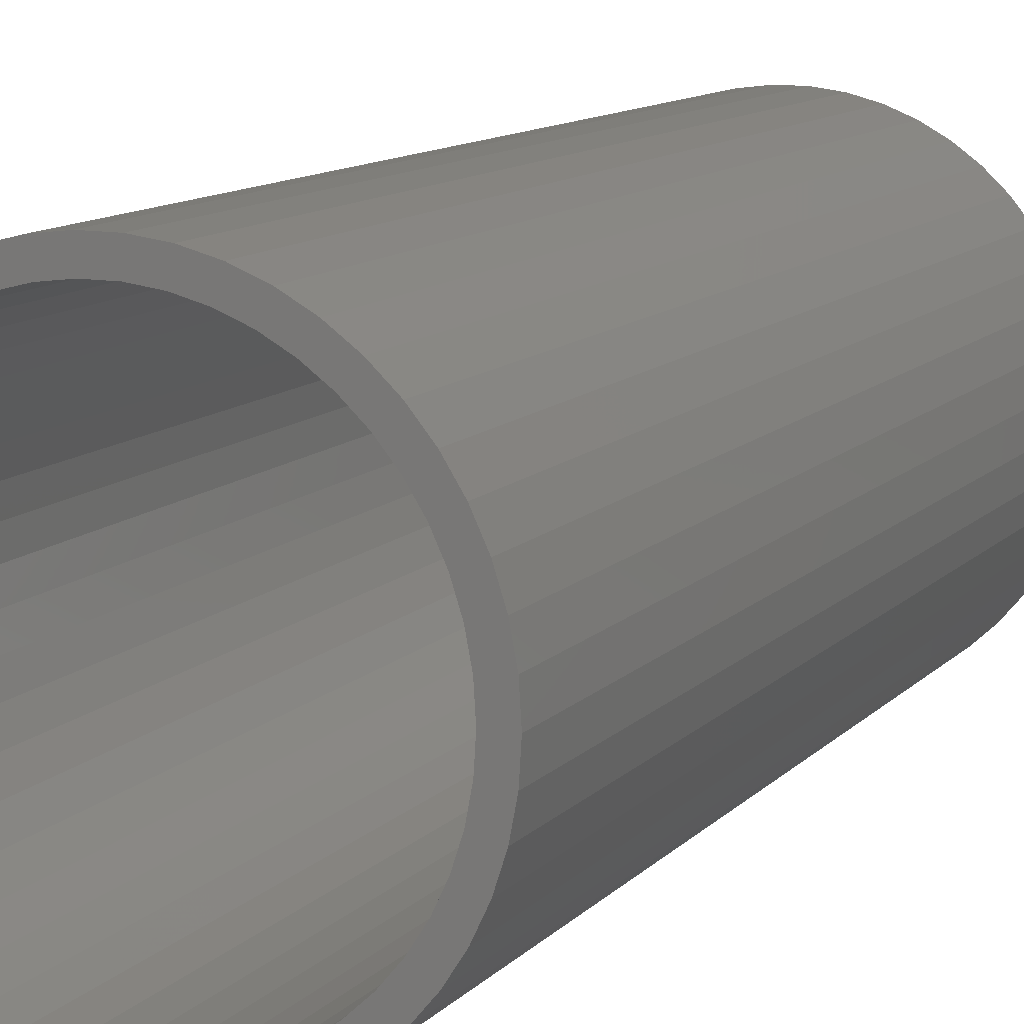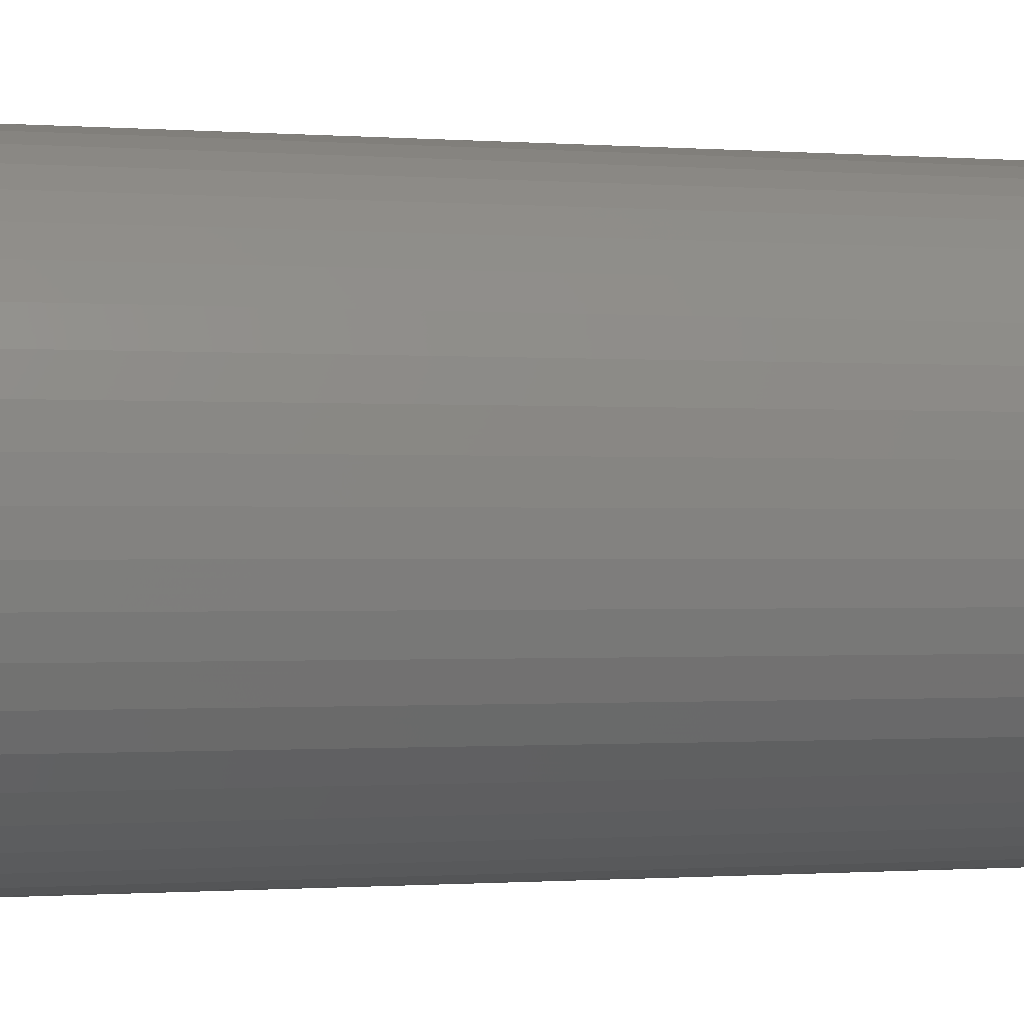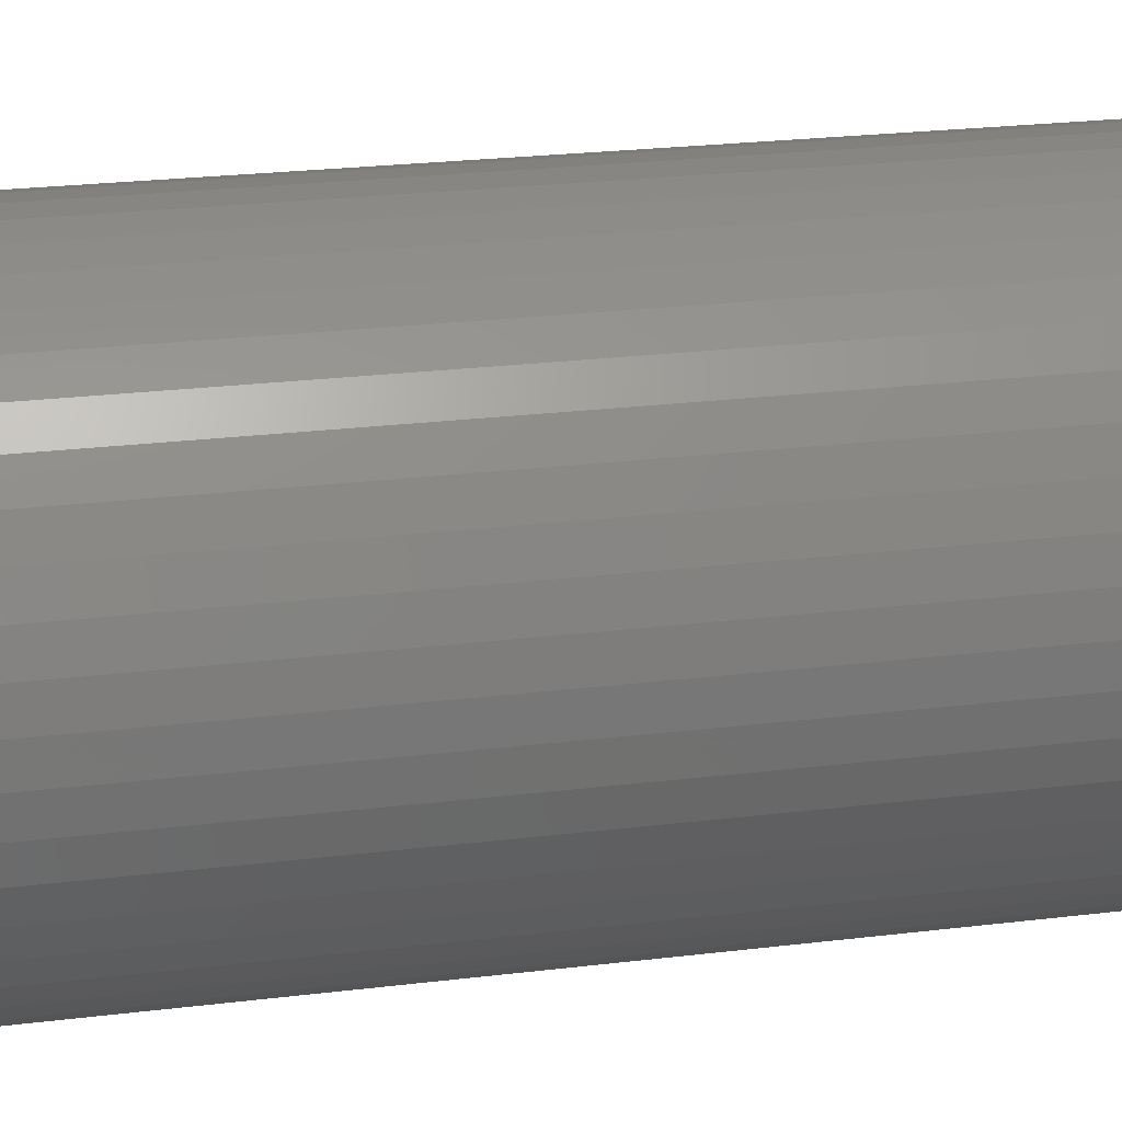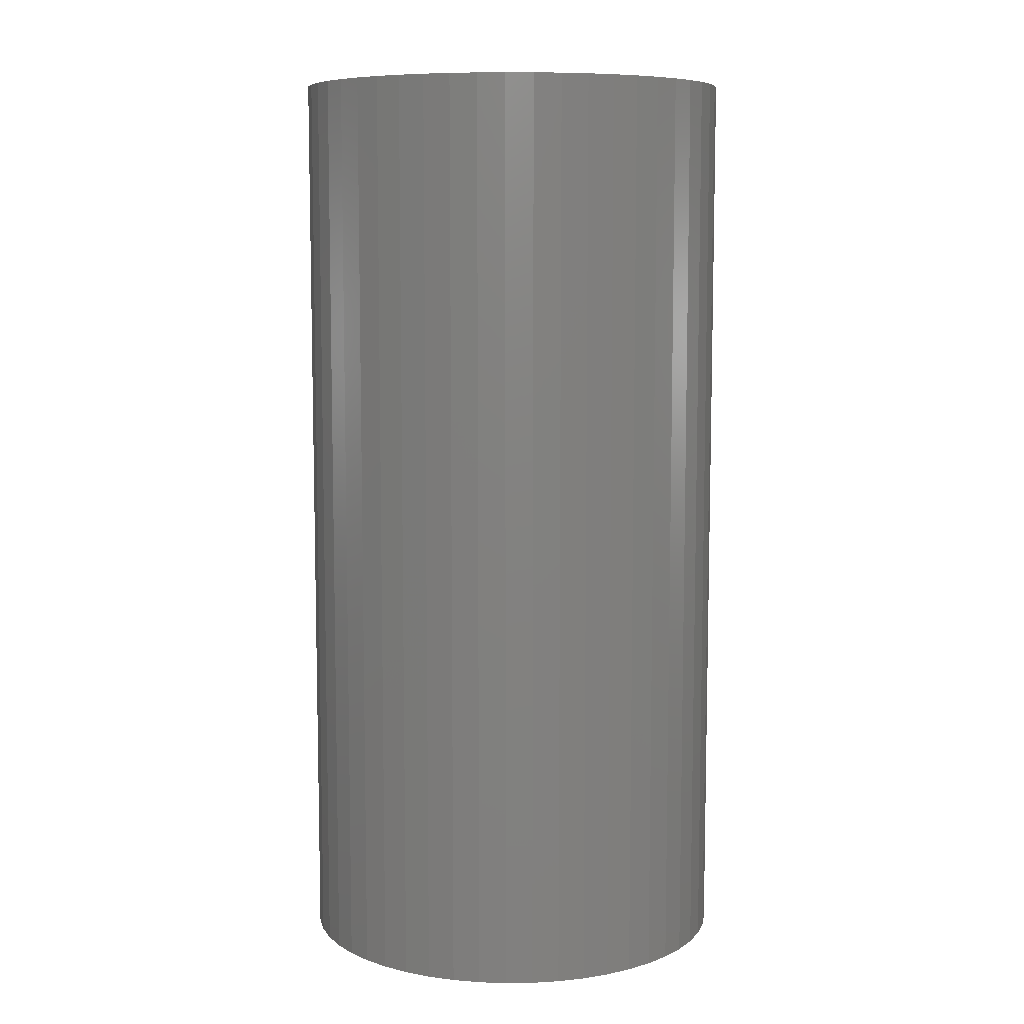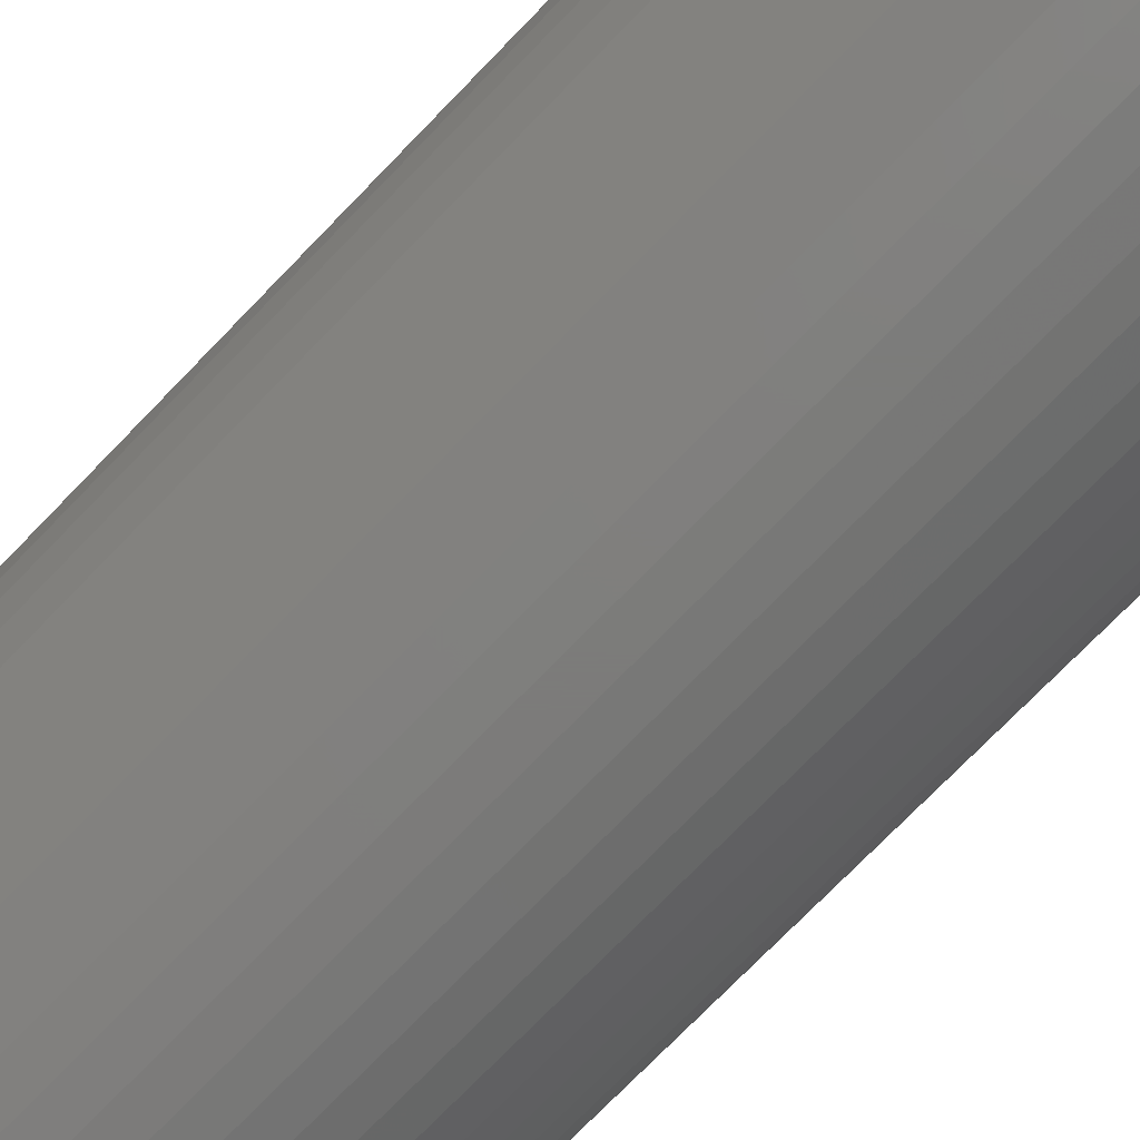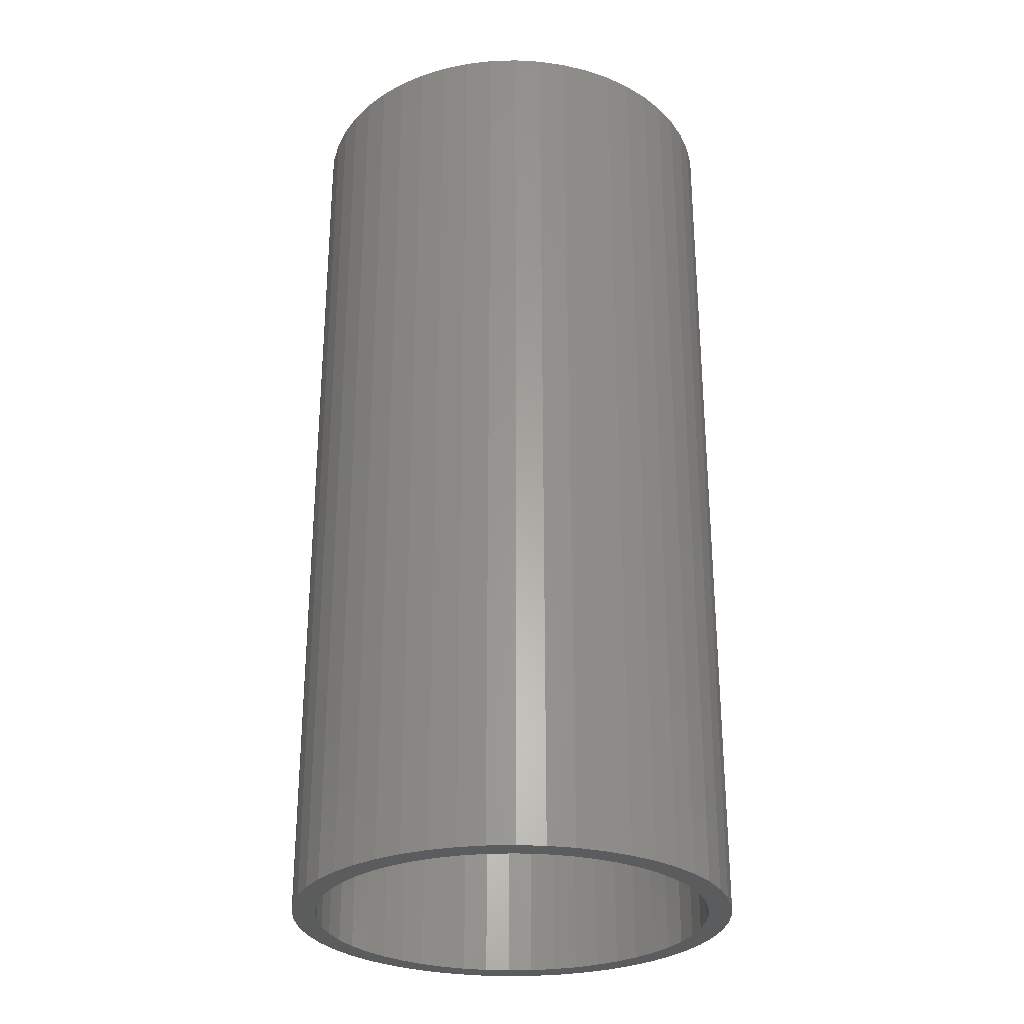
<metadata>
{"format":"stl","ext":"stl","renderer":"f3d","projection":"perspective","resolution":1024,"background":"white","views":[{"elev":11.4,"azim":-155.1,"up":"+Y"},{"elev":-0.6,"azim":-107.6,"up":"+Y"},{"elev":23.4,"azim":78.2,"up":"+Y"},{"elev":8.2,"azim":5.3,"up":"+Z"},{"elev":-75.1,"azim":-44.2,"up":"+Y"},{"elev":-28.7,"azim":-40.6,"up":"+Z"}]}
</metadata>
<code>
# stl→obj: 200 verts, 400 faces
v 4.75 0 10
v 4.713 0.5953 -10
v 4.713 0.5953 10
v 4.75 0 -10
v -4.75 0 -10
v -4.713 0.5953 10
v -4.713 0.5953 -10
v -4.75 0 10
v 0.2983 4.741 -10
v -0.2983 4.741 10
v 0.2983 4.741 10
v -0.2983 4.741 -10
v -0.2983 -4.741 -10
v 0.2983 -4.741 10
v -0.2983 -4.741 10
v 0.2983 -4.741 -10
v 3.463 3.252 -10
v 3.028 3.66 10
v 3.463 3.252 10
v 3.028 3.66 -10
v -3.028 3.66 -10
v -3.463 3.252 10
v -3.028 3.66 10
v -3.463 3.252 -10
v -1.468 4.518 -10
v -2.022 4.298 10
v -1.468 4.518 10
v -2.022 4.298 -10
v 4.416 1.749 10
v 4.162 2.288 -10
v 4.162 2.288 10
v 4.416 1.749 -10
v 4.601 1.181 -10
v 4.601 1.181 10
v 3.843 2.792 -10
v 3.843 2.792 10
v 2.022 4.298 -10
v 1.468 4.518 10
v 2.022 4.298 10
v 1.468 4.518 -10
v 0.8901 4.666 10
v 0.8901 4.666 -10
v 2.545 4.011 -10
v 2.545 4.011 10
v -4.416 1.749 -10
v -4.162 2.288 10
v -4.162 2.288 -10
v -4.416 1.749 10
v -3.843 2.792 -10
v -3.843 2.792 10
v -4.601 1.181 -10
v -4.601 1.181 10
v -0.8901 4.666 -10
v -0.8901 4.666 10
v 0.8901 -4.666 10
v 0.8901 -4.666 -10
v 4.25 0 10
v 4.216 0.5327 10
v 4.713 -0.5953 10
v 4.116 1.057 10
v 4.216 -0.5327 10
v 4.601 -1.181 10
v 3.952 1.565 10
v 3.724 2.047 10
v 3.438 2.498 10
v 3.098 2.909 10
v 2.709 3.275 10
v 2.277 3.588 10
v 1.81 3.846 10
v 1.313 4.042 10
v 0.7964 4.175 10
v 0.2669 4.242 10
v -0.2669 4.242 10
v -0.7964 4.175 10
v -1.313 4.042 10
v -1.81 3.846 10
v -2.277 3.588 10
v -2.545 4.011 10
v -2.709 3.275 10
v -3.098 2.909 10
v -3.438 2.498 10
v -3.724 2.047 10
v -3.952 1.565 10
v -4.116 1.057 10
v -4.216 0.5327 10
v 4.116 -1.057 10
v 4.416 -1.749 10
v 3.952 -1.565 10
v 4.162 -2.288 10
v 3.724 -2.047 10
v 3.843 -2.792 10
v 3.438 -2.498 10
v 3.463 -3.252 10
v 3.098 -2.909 10
v 3.028 -3.66 10
v 2.709 -3.275 10
v 2.545 -4.011 10
v 2.277 -3.588 10
v 2.022 -4.298 10
v 1.81 -3.846 10
v 1.468 -4.518 10
v 1.313 -4.042 10
v 0.7964 -4.175 10
v 0.2669 -4.242 10
v -0.2669 -4.242 10
v -0.7964 -4.175 10
v -0.8901 -4.666 10
v -1.313 -4.042 10
v -1.468 -4.518 10
v -1.81 -3.846 10
v -2.022 -4.298 10
v -2.277 -3.588 10
v -2.545 -4.011 10
v -2.709 -3.275 10
v -3.028 -3.66 10
v -3.098 -2.909 10
v -3.463 -3.252 10
v -3.438 -2.498 10
v -3.843 -2.792 10
v -3.724 -2.047 10
v -4.162 -2.288 10
v -3.952 -1.565 10
v -4.416 -1.749 10
v -4.116 -1.057 10
v -4.601 -1.181 10
v -4.216 -0.5327 10
v -4.713 -0.5953 10
v -4.25 0 10
v -2.545 4.011 -10
v 4.713 -0.5953 -10
v 3.843 -2.792 -10
v 3.463 -3.252 -10
v 4.601 -1.181 -10
v 4.416 -1.749 -10
v -4.162 -2.288 -10
v -4.416 -1.749 -10
v 4.25 0 -10
v 4.216 -0.5327 -10
v 4.116 -1.057 -10
v 4.216 0.5327 -10
v 3.952 -1.565 -10
v 4.162 -2.288 -10
v 3.724 -2.047 -10
v 3.438 -2.498 -10
v 3.098 -2.909 -10
v 3.028 -3.66 -10
v 2.709 -3.275 -10
v 2.545 -4.011 -10
v 2.277 -3.588 -10
v 2.022 -4.298 -10
v 1.81 -3.846 -10
v 1.468 -4.518 -10
v 1.313 -4.042 -10
v 0.7964 -4.175 -10
v 0.2669 -4.242 -10
v -0.2669 -4.242 -10
v -0.7964 -4.175 -10
v -0.8901 -4.666 -10
v -1.313 -4.042 -10
v -1.468 -4.518 -10
v -1.81 -3.846 -10
v -2.022 -4.298 -10
v -2.277 -3.588 -10
v -2.545 -4.011 -10
v -2.709 -3.275 -10
v -3.028 -3.66 -10
v -3.098 -2.909 -10
v -3.463 -3.252 -10
v -3.438 -2.498 -10
v -3.843 -2.792 -10
v -3.724 -2.047 -10
v -3.952 -1.565 -10
v -4.116 -1.057 -10
v -4.601 -1.181 -10
v -4.216 -0.5327 -10
v 4.116 1.057 -10
v 3.952 1.565 -10
v 3.724 2.047 -10
v 3.438 2.498 -10
v 3.098 2.909 -10
v 2.709 3.275 -10
v 2.277 3.588 -10
v 1.81 3.846 -10
v 1.313 4.042 -10
v 0.7964 4.175 -10
v 0.2669 4.242 -10
v -0.2669 4.242 -10
v -0.7964 4.175 -10
v -1.313 4.042 -10
v -1.81 3.846 -10
v -2.277 3.588 -10
v -2.709 3.275 -10
v -3.098 2.909 -10
v -3.438 2.498 -10
v -3.724 2.047 -10
v -3.952 1.565 -10
v -4.116 1.057 -10
v -4.216 0.5327 -10
v -4.25 0 -10
v -4.713 -0.5953 -10
f 1 2 3
f 2 1 4
f 5 6 7
f 6 5 8
f 9 10 11
f 10 9 12
f 13 14 15
f 14 13 16
f 17 18 19
f 18 17 20
f 21 22 23
f 22 21 24
f 25 26 27
f 26 25 28
f 29 30 31
f 30 29 32
f 3 33 34
f 33 3 2
f 31 35 36
f 35 31 30
f 37 38 39
f 38 37 40
f 40 41 38
f 41 40 42
f 43 39 44
f 39 43 37
f 45 46 47
f 46 45 48
f 49 22 24
f 22 49 50
f 51 48 45
f 48 51 52
f 53 27 54
f 27 53 25
f 16 55 14
f 55 16 56
f 34 32 29
f 32 34 33
f 36 17 19
f 17 36 35
f 42 11 41
f 11 42 9
f 20 44 18
f 44 20 43
f 47 50 49
f 50 47 46
f 7 52 51
f 52 7 6
f 57 1 3
f 58 3 34
f 1 57 59
f 60 34 29
f 61 59 57
f 59 61 62
f 3 58 57
f 63 29 31
f 34 60 58
f 29 63 60
f 64 31 36
f 31 64 63
f 65 36 19
f 36 65 64
f 19 66 65
f 18 66 19
f 18 67 66
f 44 67 18
f 44 68 67
f 39 68 44
f 39 69 68
f 38 69 39
f 38 70 69
f 41 70 38
f 41 71 70
f 11 71 41
f 11 72 71
f 11 73 72
f 10 73 11
f 10 74 73
f 54 74 10
f 54 75 74
f 27 75 54
f 27 76 75
f 26 76 27
f 26 77 76
f 78 77 26
f 78 79 77
f 23 79 78
f 23 80 79
f 22 80 23
f 80 22 81
f 50 81 22
f 81 50 82
f 46 82 50
f 82 46 83
f 48 83 46
f 83 48 84
f 52 84 48
f 84 52 85
f 86 62 61
f 62 86 87
f 88 87 86
f 87 88 89
f 90 89 88
f 89 90 91
f 92 91 90
f 91 92 93
f 94 93 92
f 94 95 93
f 96 95 94
f 96 97 95
f 98 97 96
f 98 99 97
f 100 99 98
f 100 101 99
f 102 101 100
f 102 55 101
f 103 55 102
f 103 14 55
f 104 14 103
f 105 14 104
f 105 15 14
f 106 15 105
f 106 107 15
f 108 107 106
f 108 109 107
f 110 109 108
f 110 111 109
f 112 111 110
f 112 113 111
f 114 113 112
f 114 115 113
f 116 115 114
f 117 116 118
f 116 117 115
f 119 118 120
f 118 119 117
f 121 120 122
f 123 122 124
f 120 121 119
f 125 124 126
f 127 126 128
f 6 85 52
f 122 123 121
f 85 6 128
f 124 125 123
f 8 128 6
f 126 127 125
f 128 8 127
f 28 78 26
f 78 28 129
f 129 23 78
f 23 129 21
f 12 54 10
f 54 12 53
f 59 4 1
f 4 59 130
f 93 131 91
f 131 93 132
f 87 133 62
f 133 87 134
f 62 130 59
f 130 62 133
f 135 123 136
f 123 135 121
f 137 4 130
f 138 130 133
f 4 137 2
f 139 133 134
f 140 2 137
f 2 140 33
f 130 138 137
f 141 134 142
f 133 139 138
f 134 141 139
f 143 142 131
f 142 143 141
f 144 131 132
f 131 144 143
f 132 145 144
f 146 145 132
f 146 147 145
f 148 147 146
f 148 149 147
f 150 149 148
f 150 151 149
f 152 151 150
f 152 153 151
f 56 153 152
f 56 154 153
f 16 154 56
f 16 155 154
f 16 156 155
f 13 156 16
f 13 157 156
f 158 157 13
f 158 159 157
f 160 159 158
f 160 161 159
f 162 161 160
f 162 163 161
f 164 163 162
f 164 165 163
f 166 165 164
f 166 167 165
f 168 167 166
f 167 168 169
f 170 169 168
f 169 170 171
f 135 171 170
f 171 135 172
f 136 172 135
f 172 136 173
f 174 173 136
f 173 174 175
f 176 33 140
f 33 176 32
f 177 32 176
f 32 177 30
f 178 30 177
f 30 178 35
f 179 35 178
f 35 179 17
f 180 17 179
f 180 20 17
f 181 20 180
f 181 43 20
f 182 43 181
f 182 37 43
f 183 37 182
f 183 40 37
f 184 40 183
f 184 42 40
f 185 42 184
f 185 9 42
f 186 9 185
f 187 9 186
f 187 12 9
f 188 12 187
f 188 53 12
f 189 53 188
f 189 25 53
f 190 25 189
f 190 28 25
f 191 28 190
f 191 129 28
f 192 129 191
f 192 21 129
f 193 21 192
f 24 193 194
f 193 24 21
f 49 194 195
f 194 49 24
f 47 195 196
f 45 196 197
f 195 47 49
f 51 197 198
f 7 198 199
f 200 175 174
f 196 45 47
f 175 200 199
f 197 51 45
f 5 199 200
f 198 7 51
f 199 5 7
f 150 97 99
f 97 150 148
f 146 93 95
f 93 146 132
f 91 142 89
f 142 91 131
f 160 107 109
f 107 160 158
f 136 125 174
f 125 136 123
f 152 99 101
f 99 152 150
f 56 101 55
f 101 56 152
f 89 134 87
f 134 89 142
f 158 15 107
f 15 158 13
f 162 109 111
f 109 162 160
f 168 119 170
f 119 168 117
f 168 115 117
f 115 168 166
f 174 127 200
f 127 174 125
f 200 8 5
f 8 200 127
f 148 95 97
f 95 148 146
f 170 121 135
f 121 170 119
f 164 111 113
f 111 164 162
f 166 113 115
f 113 166 164
f 137 58 140
f 58 137 57
f 128 198 85
f 198 128 199
f 187 72 73
f 72 187 186
f 155 105 104
f 105 155 156
f 145 92 144
f 92 145 94
f 181 66 67
f 66 181 180
f 193 79 80
f 79 193 192
f 190 75 76
f 75 190 189
f 177 64 178
f 64 177 63
f 140 60 176
f 60 140 58
f 178 65 179
f 65 178 64
f 184 69 70
f 69 184 183
f 185 70 71
f 70 185 184
f 182 67 68
f 67 182 181
f 83 195 82
f 195 83 196
f 82 194 81
f 194 82 195
f 84 196 83
f 196 84 197
f 191 76 77
f 76 191 190
f 188 73 74
f 73 188 187
f 154 104 103
f 104 154 155
f 176 63 177
f 63 176 60
f 179 66 180
f 66 179 65
f 186 71 72
f 71 186 185
f 183 68 69
f 68 183 182
f 81 193 80
f 193 81 194
f 85 197 84
f 197 85 198
f 192 77 79
f 77 192 191
f 189 74 75
f 74 189 188
f 144 90 143
f 90 144 92
f 139 61 138
f 61 139 86
f 118 171 120
f 171 118 169
f 120 172 122
f 172 120 171
f 147 98 96
f 98 147 149
f 149 100 98
f 100 149 151
f 141 86 139
f 86 141 88
f 143 88 141
f 88 143 90
f 138 57 137
f 57 138 61
f 116 169 118
f 169 116 167
f 122 173 124
f 173 122 172
f 126 199 128
f 199 126 175
f 145 96 94
f 96 145 147
f 161 112 110
f 112 161 163
f 157 108 106
f 108 157 159
f 165 116 114
f 116 165 167
f 124 175 126
f 175 124 173
f 153 103 102
f 103 153 154
f 163 114 112
f 114 163 165
f 156 106 105
f 106 156 157
f 151 102 100
f 102 151 153
f 159 110 108
f 110 159 161

</code>
